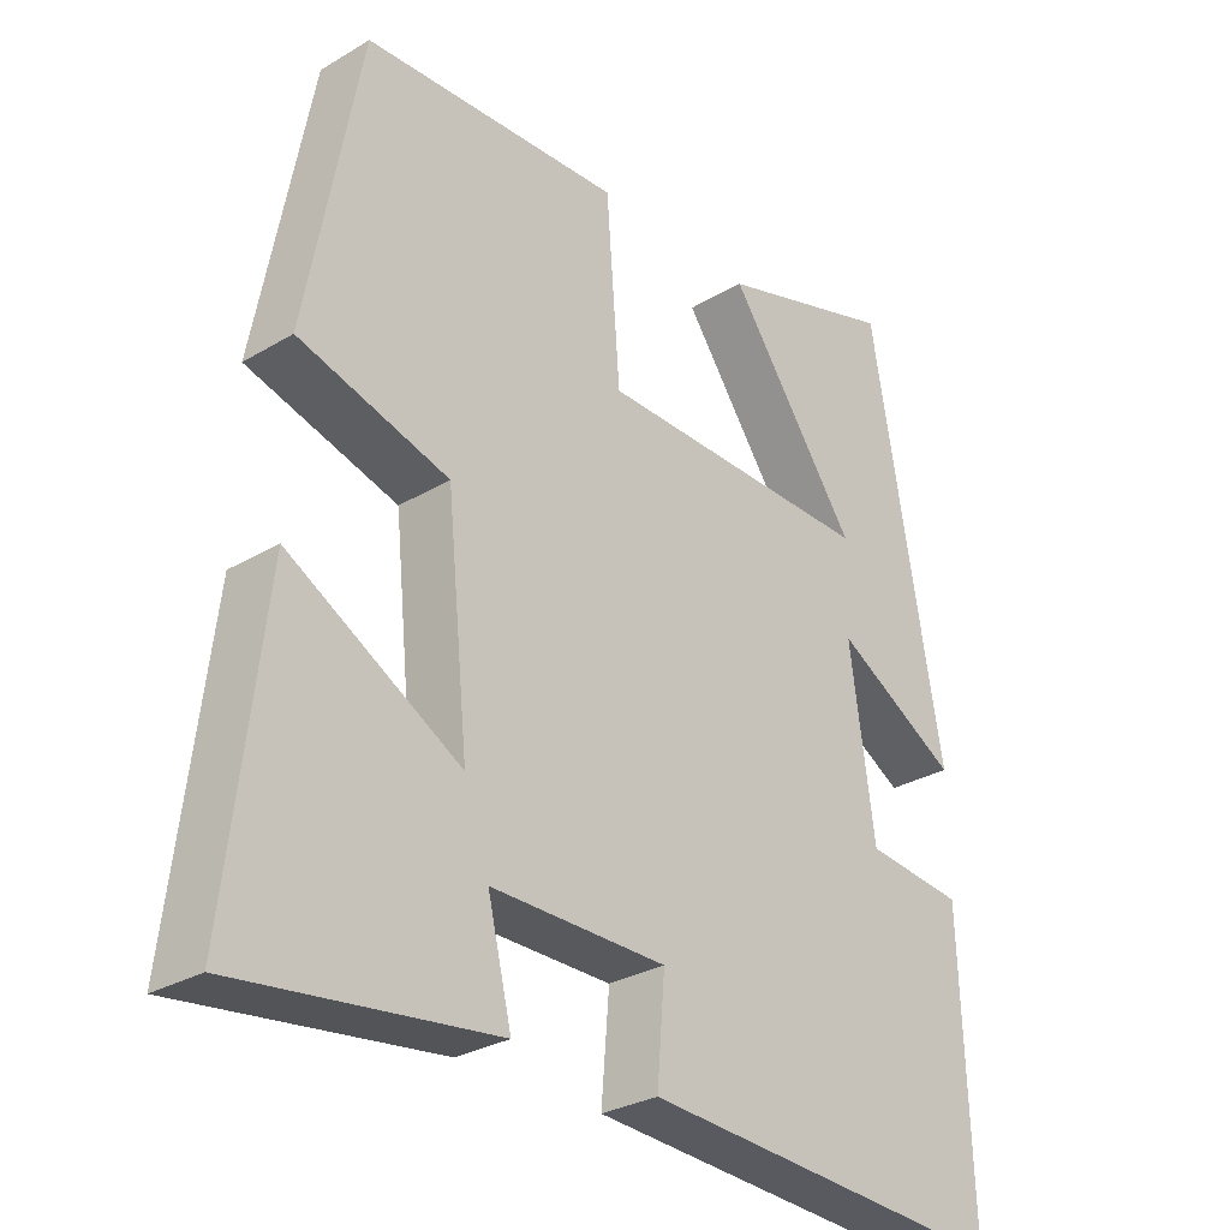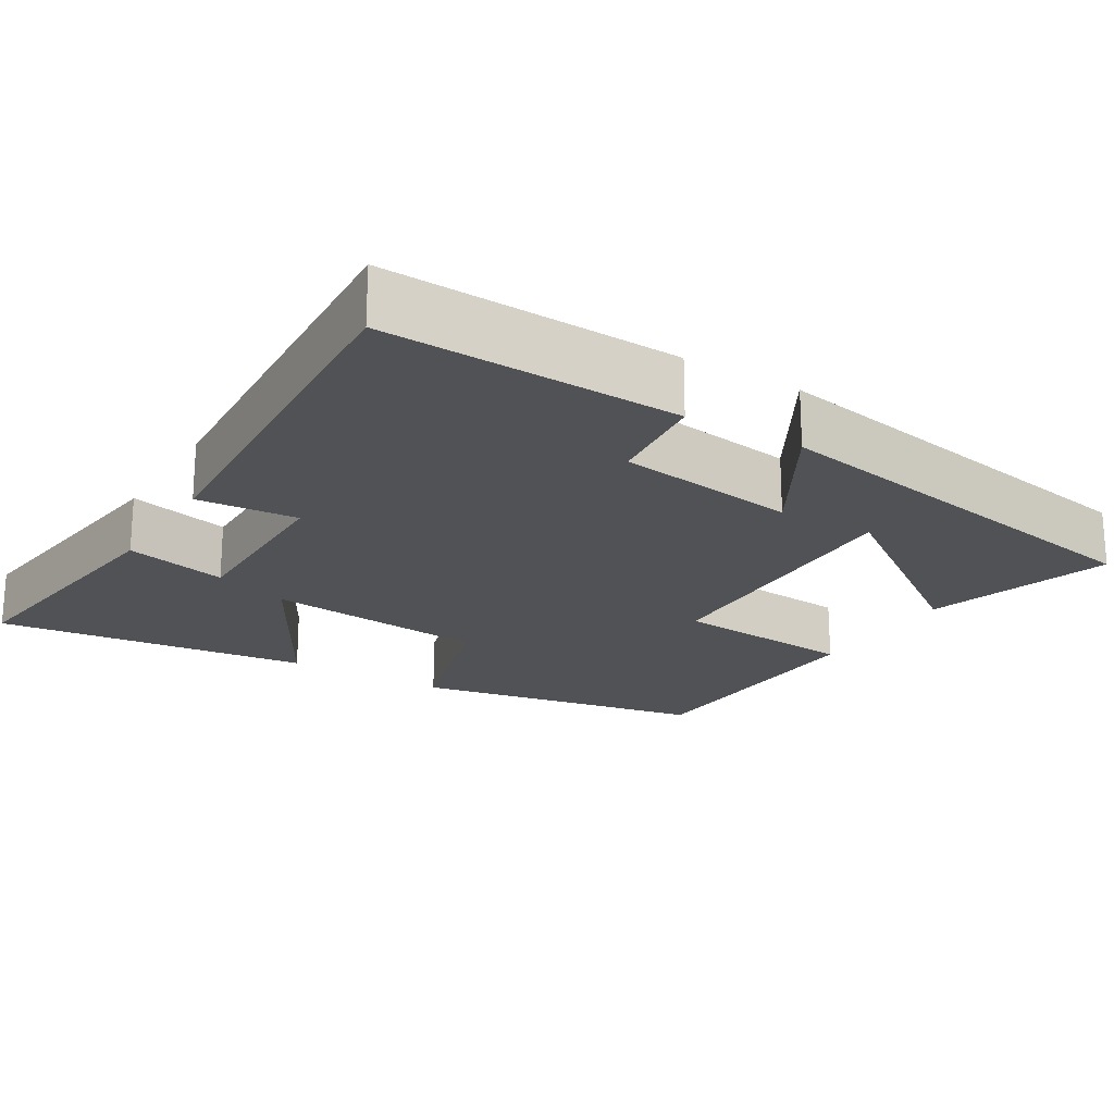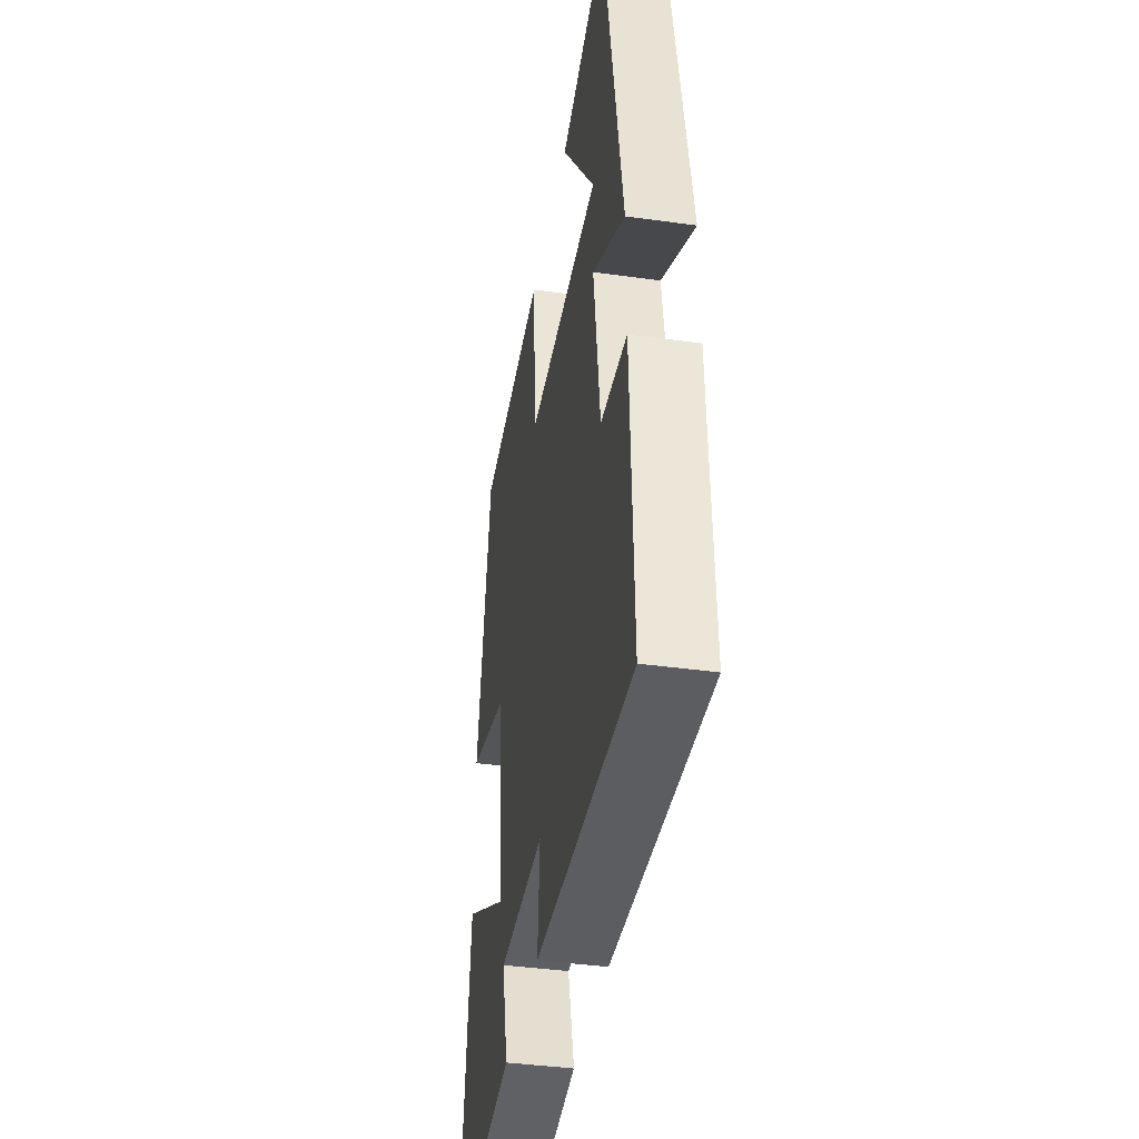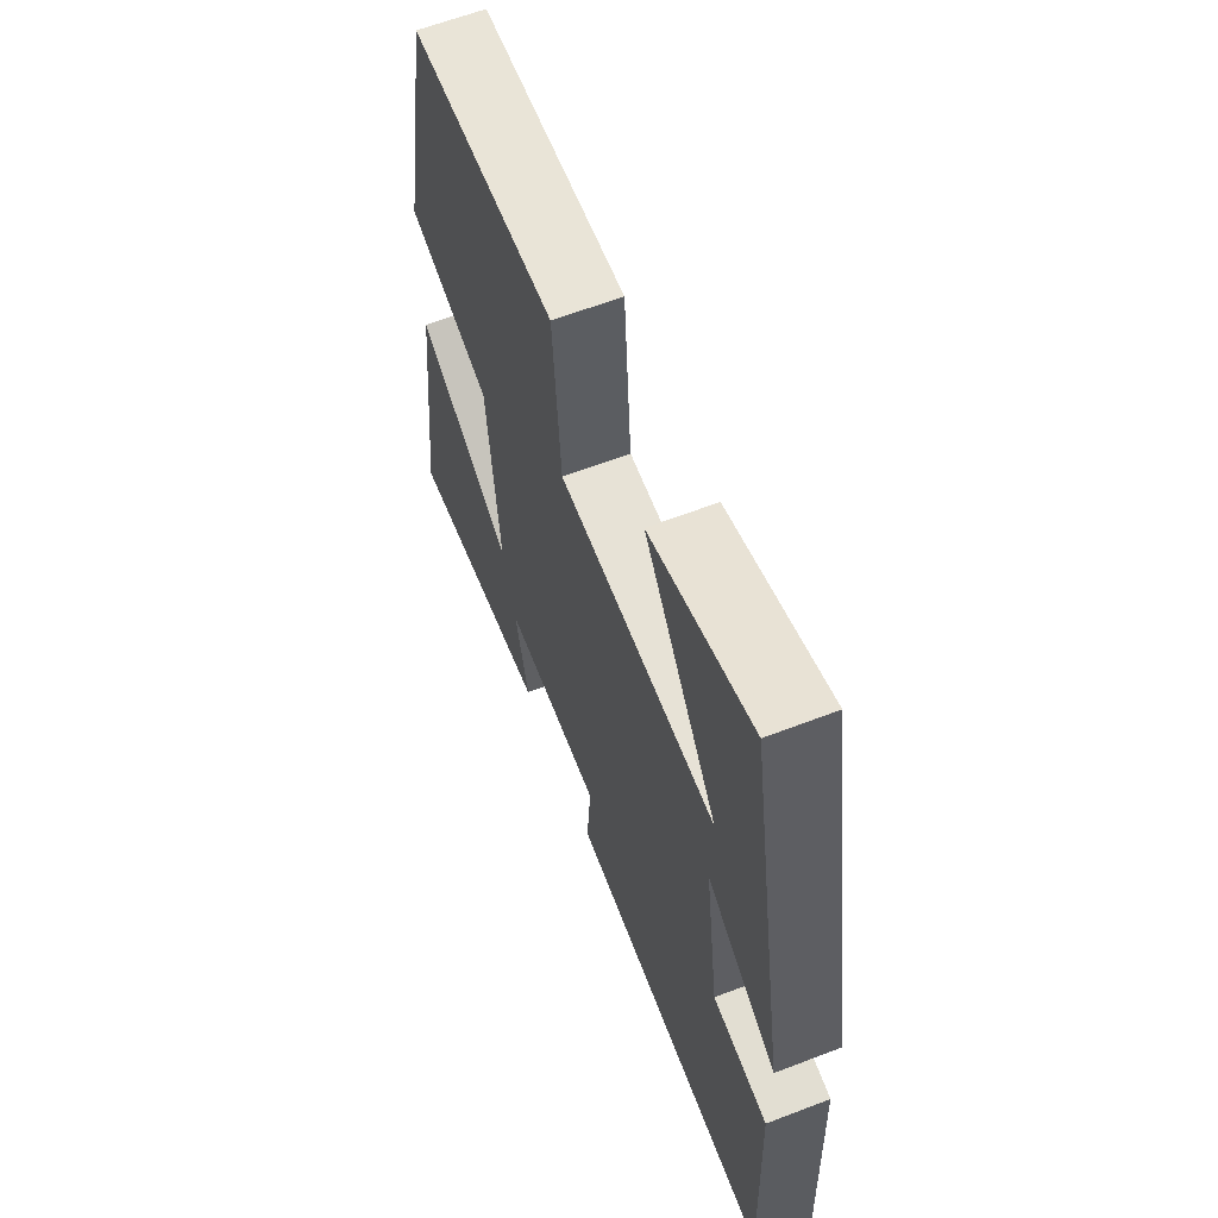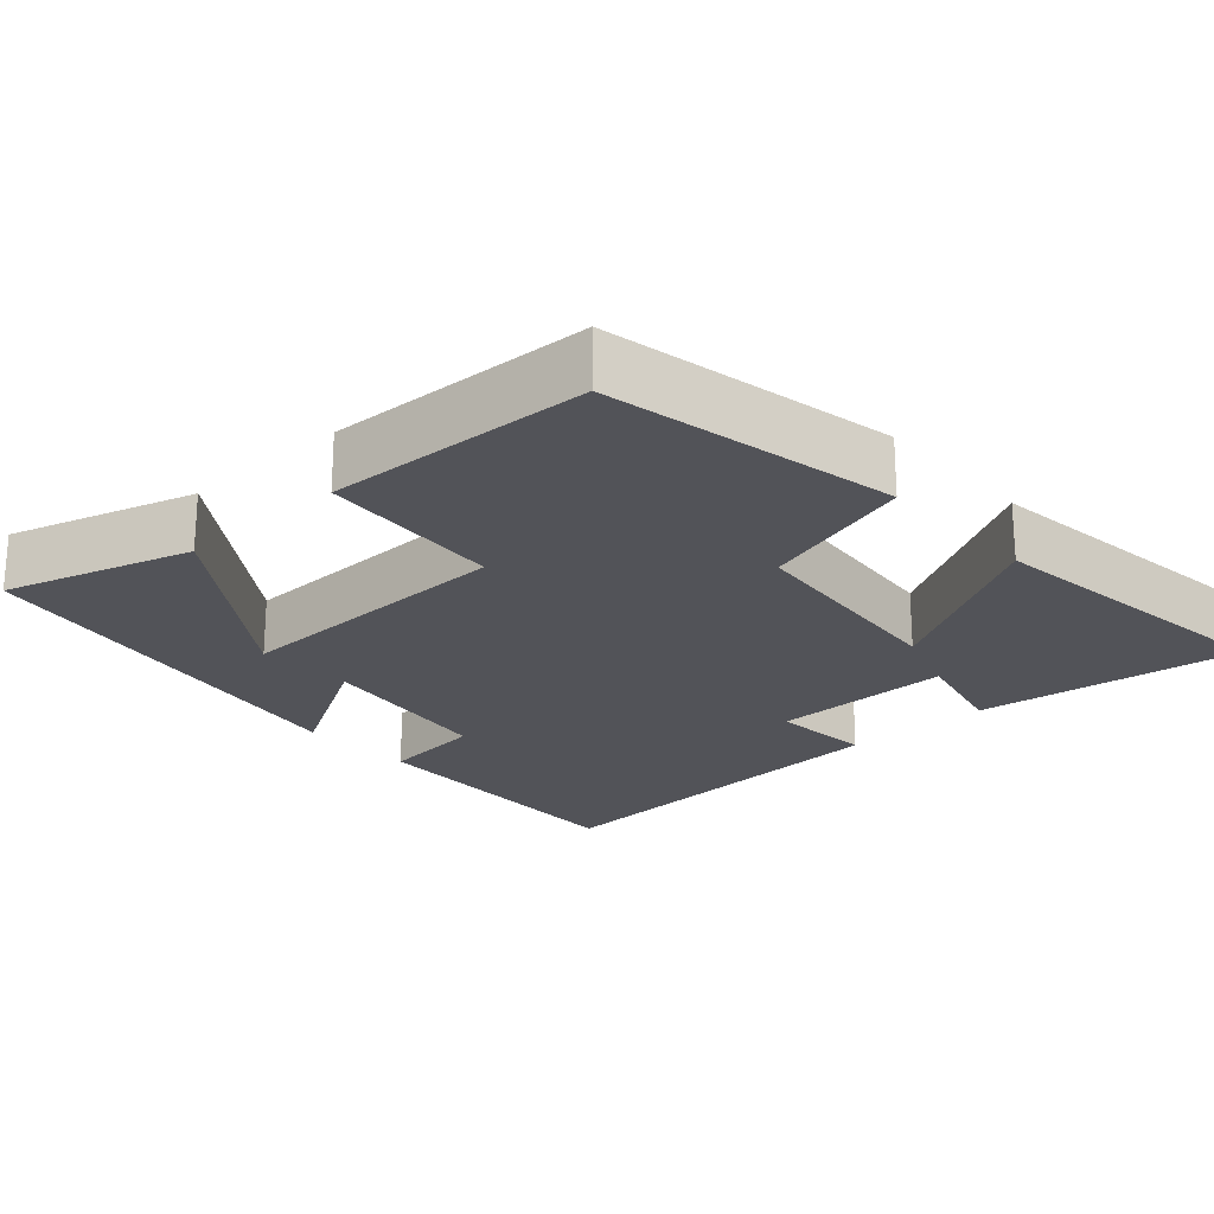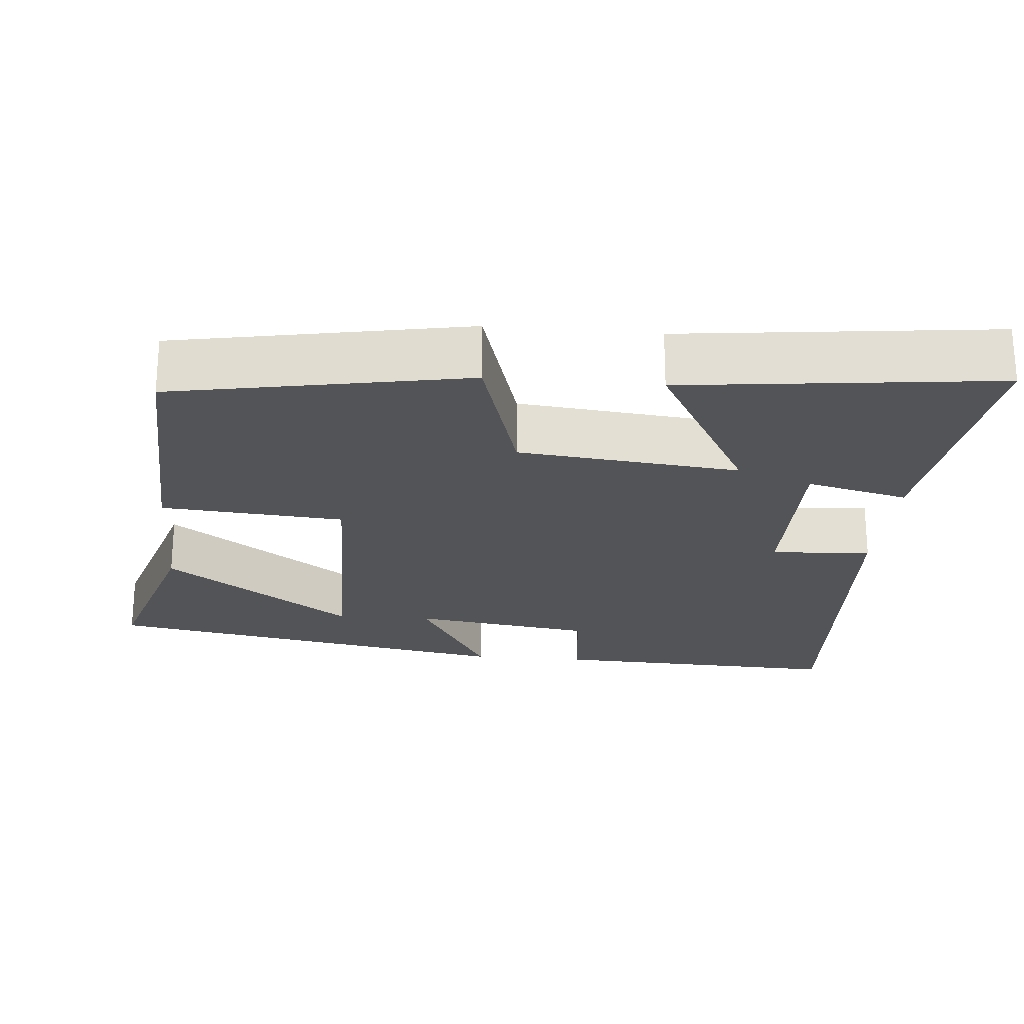
<metadata>
{"format":"obj","ext":"obj","renderer":"f3d","projection":"perspective","resolution":1024,"background":"white","views":[{"elev":-29.1,"azim":131.5,"up":"+Z"},{"elev":-20.7,"azim":-121.4,"up":"+Y"},{"elev":-40.1,"azim":-99.7,"up":"+Z"},{"elev":62.7,"azim":-111.3,"up":"+Z"},{"elev":-22.6,"azim":42.2,"up":"+Y"},{"elev":-23.3,"azim":84.8,"up":"+Y"}]}
</metadata>
<code>
v -0.402 0.07 0.575
v -0.154 0.07 0.5
v -0.333 0.07 0.247
v 0.051 0.07 0.255
v 0.07 0.07 0.5
v 0.426 0.07 0.486
v 0.5 0.07 0.095
v 0.293 0.07 0.034
v 0.263 0.07 -0.262
v 0.5 0.07 -0.127
v 0.55 0.07 -0.545
v 0.196 0.07 -0.5
v 0.229 0.07 -0.364
v -0.013 0.07 -0.366
v -0.002 0.07 -0.5
v -0.514 0.07 -0.532
v -0.5 0.07 -0.139
v -0.364 0.07 -0.124
v -0.33 0.07 0.118
v -0.5 0.07 0.019
v -0.402 0 0.575
v -0.154 0 0.5
v -0.333 0 0.247
v 0.051 0 0.255
v 0.07 0 0.5
v 0.426 0 0.486
v 0.5 0 0.095
v 0.293 0 0.034
v 0.263 0 -0.262
v 0.5 0 -0.127
v 0.55 0 -0.545
v 0.196 0 -0.5
v 0.229 0 -0.364
v -0.013 0 -0.366
v -0.002 0 -0.5
v -0.514 0 -0.532
v -0.5 0 -0.139
v -0.364 0 -0.124
v -0.33 0 0.118
v -0.5 0 0.019
f 19 20 1
f 16 17 18
f 15 16 18
f 14 15 18
f 13 14 18 19
f 11 12 13
f 10 11 13
f 9 10 13
f 8 9 13 19
f 6 7 8
f 5 6 8
f 4 5 8
f 3 4 8 19
f 1 2 3
f 1 3 19
f 21 40 39
f 38 37 36
f 38 36 35
f 38 35 34
f 39 38 34 33
f 33 32 31
f 33 31 30
f 33 30 29
f 39 33 29 28
f 28 27 26
f 28 26 25
f 28 25 24
f 39 28 24 23
f 23 22 21
f 39 23 21
f 1 21 22 2
f 2 22 23 3
f 3 23 24 4
f 4 24 25 5
f 5 25 26 6
f 6 26 27 7
f 7 27 28 8
f 8 28 29 9
f 9 29 30 10
f 10 30 31 11
f 11 31 32 12
f 12 32 33 13
f 13 33 34 14
f 14 34 35 15
f 15 35 36 16
f 16 36 37 17
f 17 37 38 18
f 18 38 39 19
f 19 39 40 20
f 20 40 21 1

</code>
